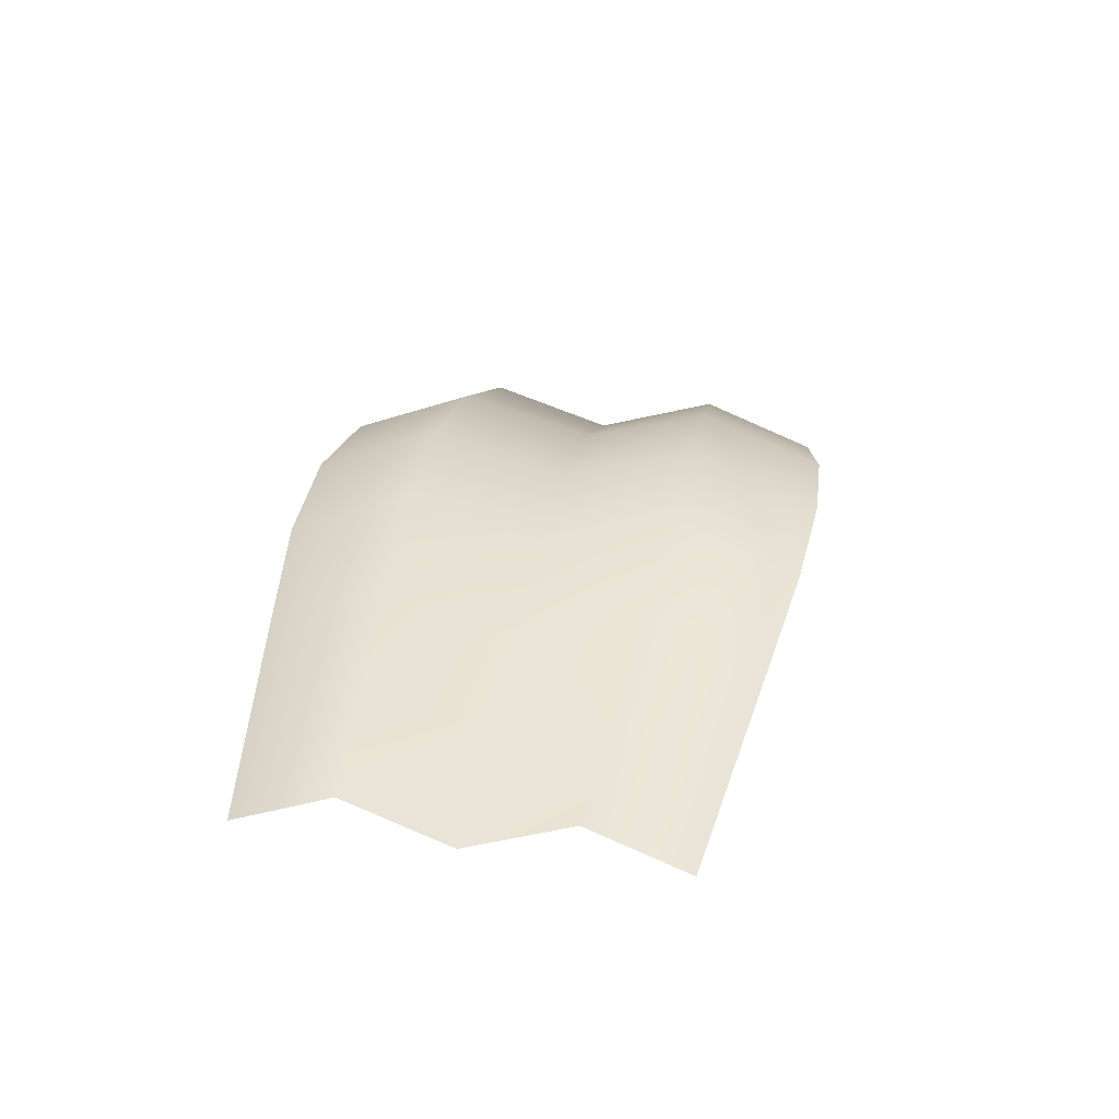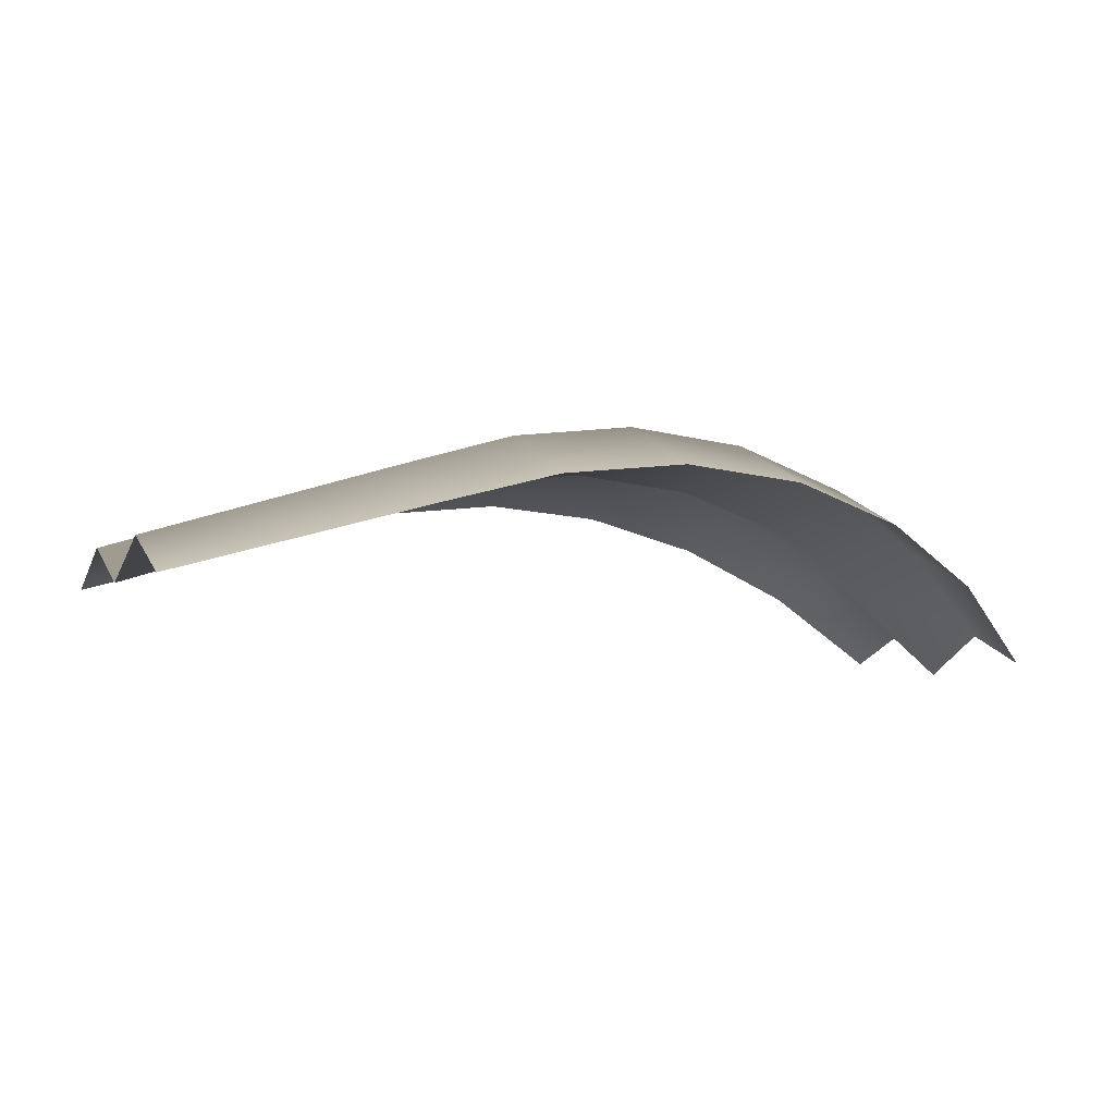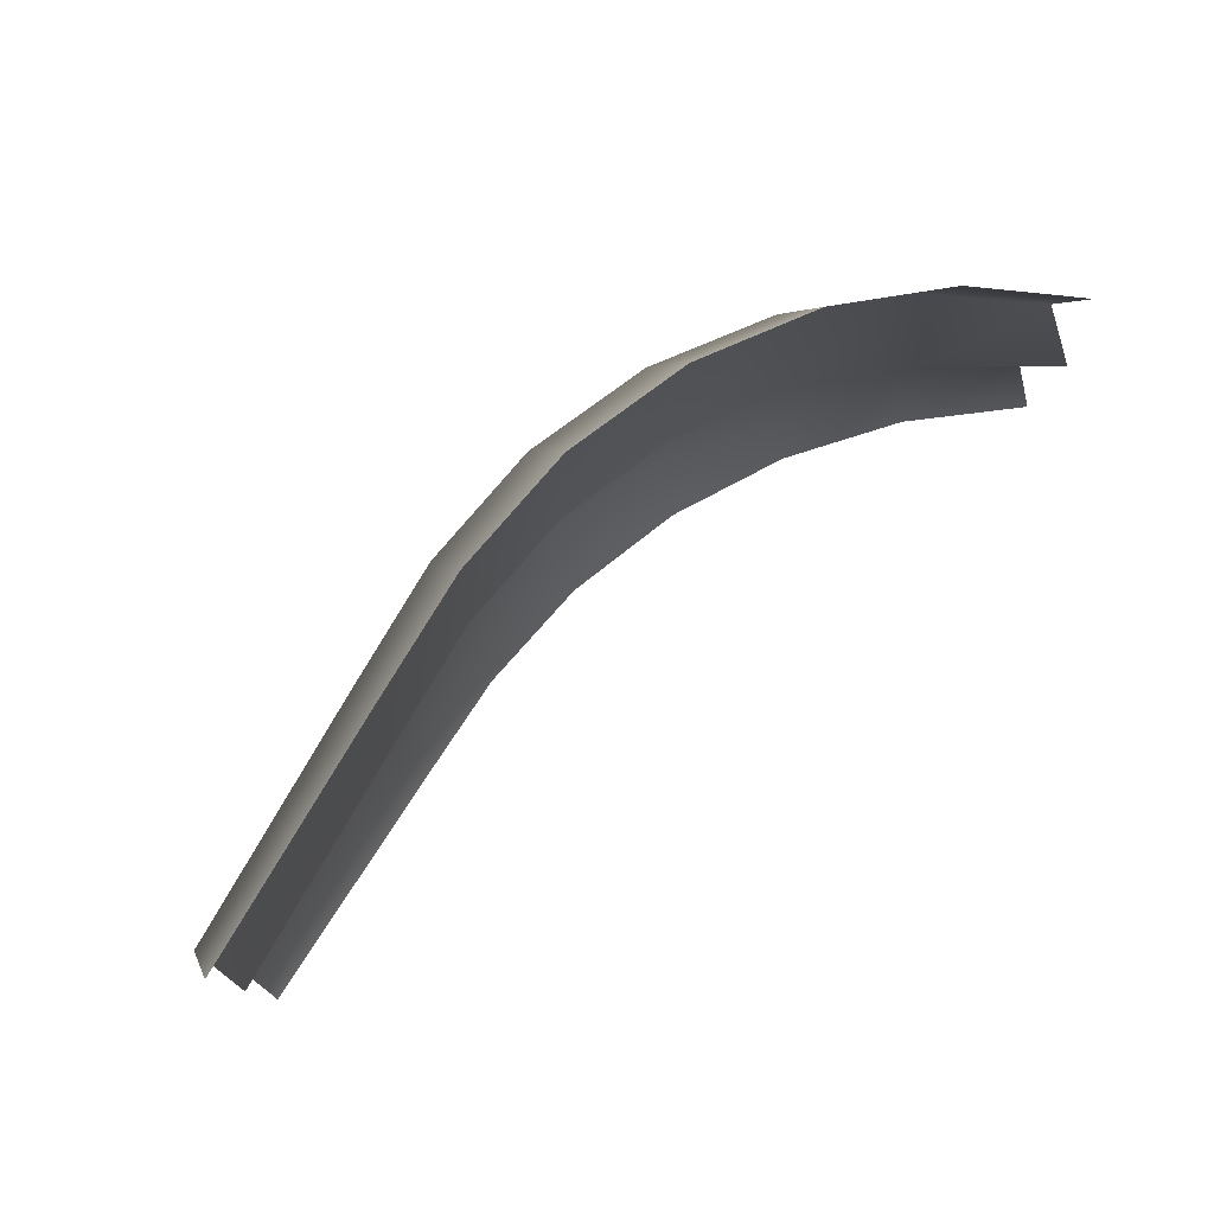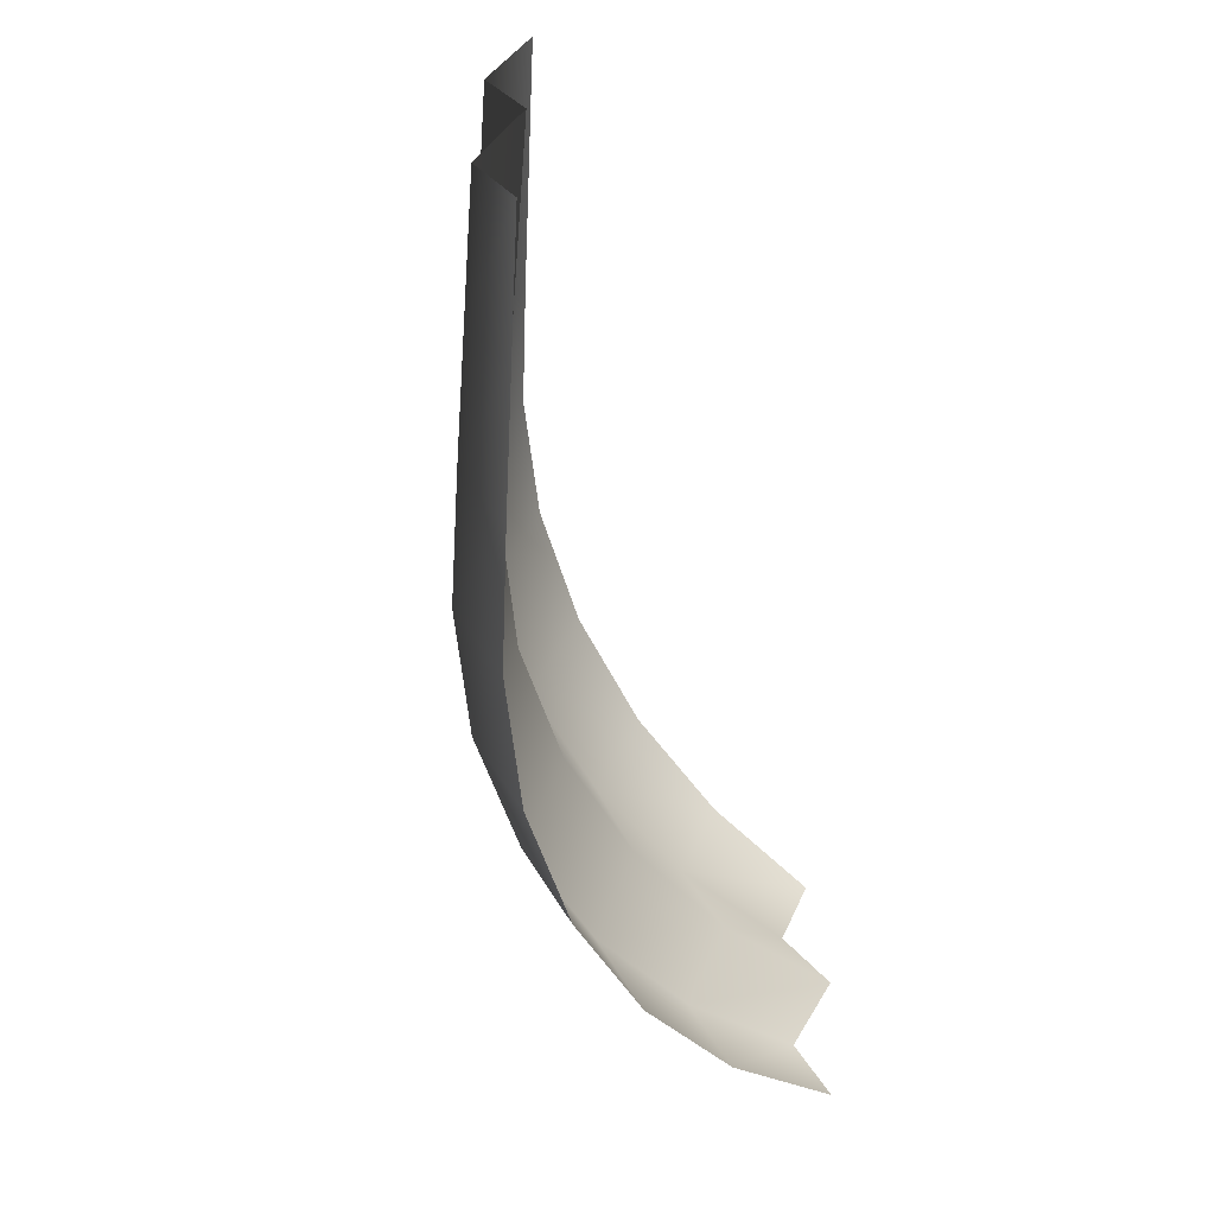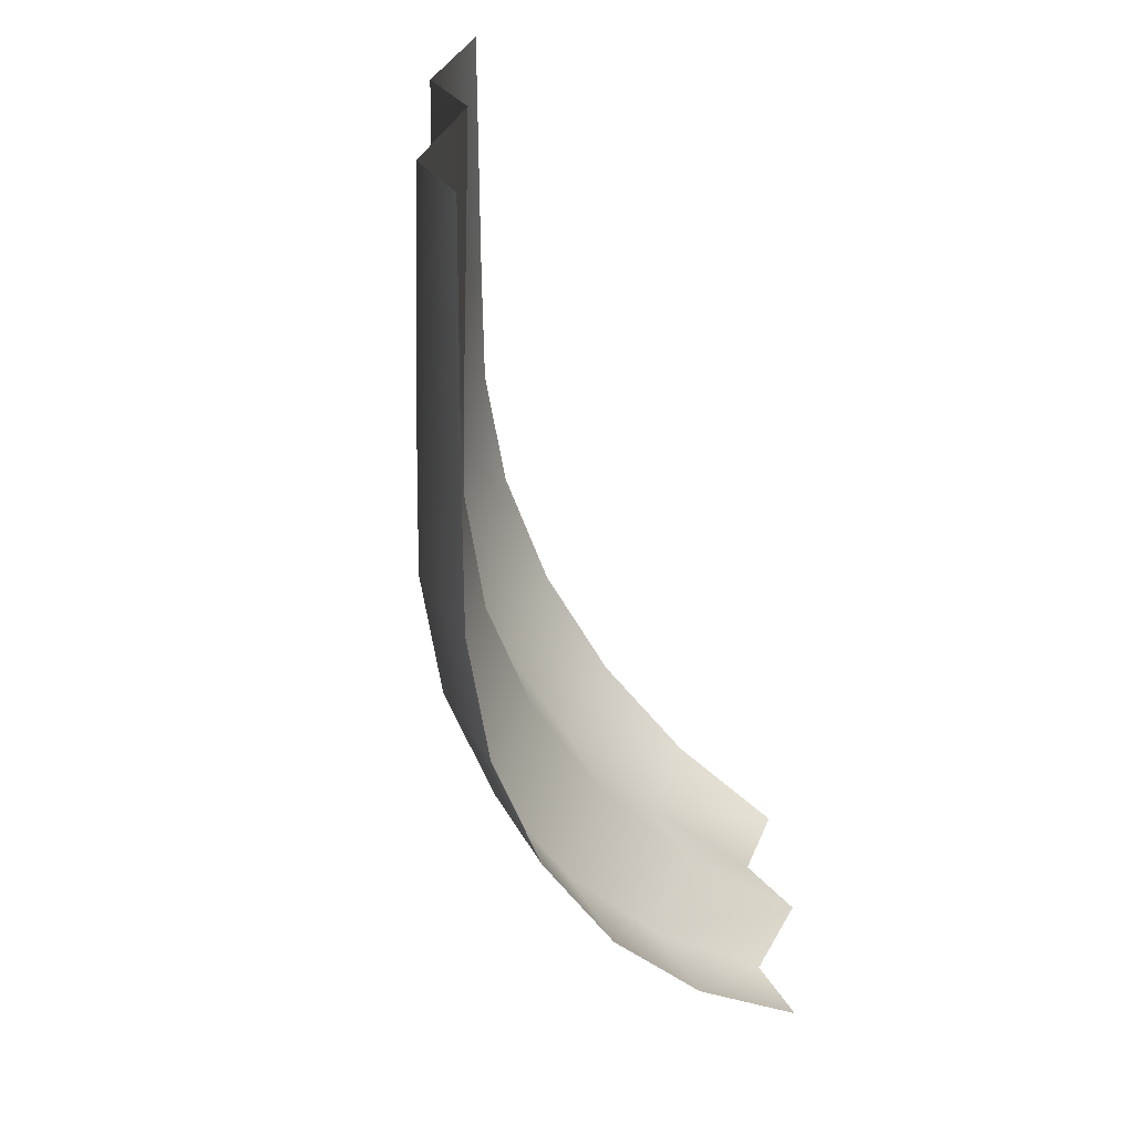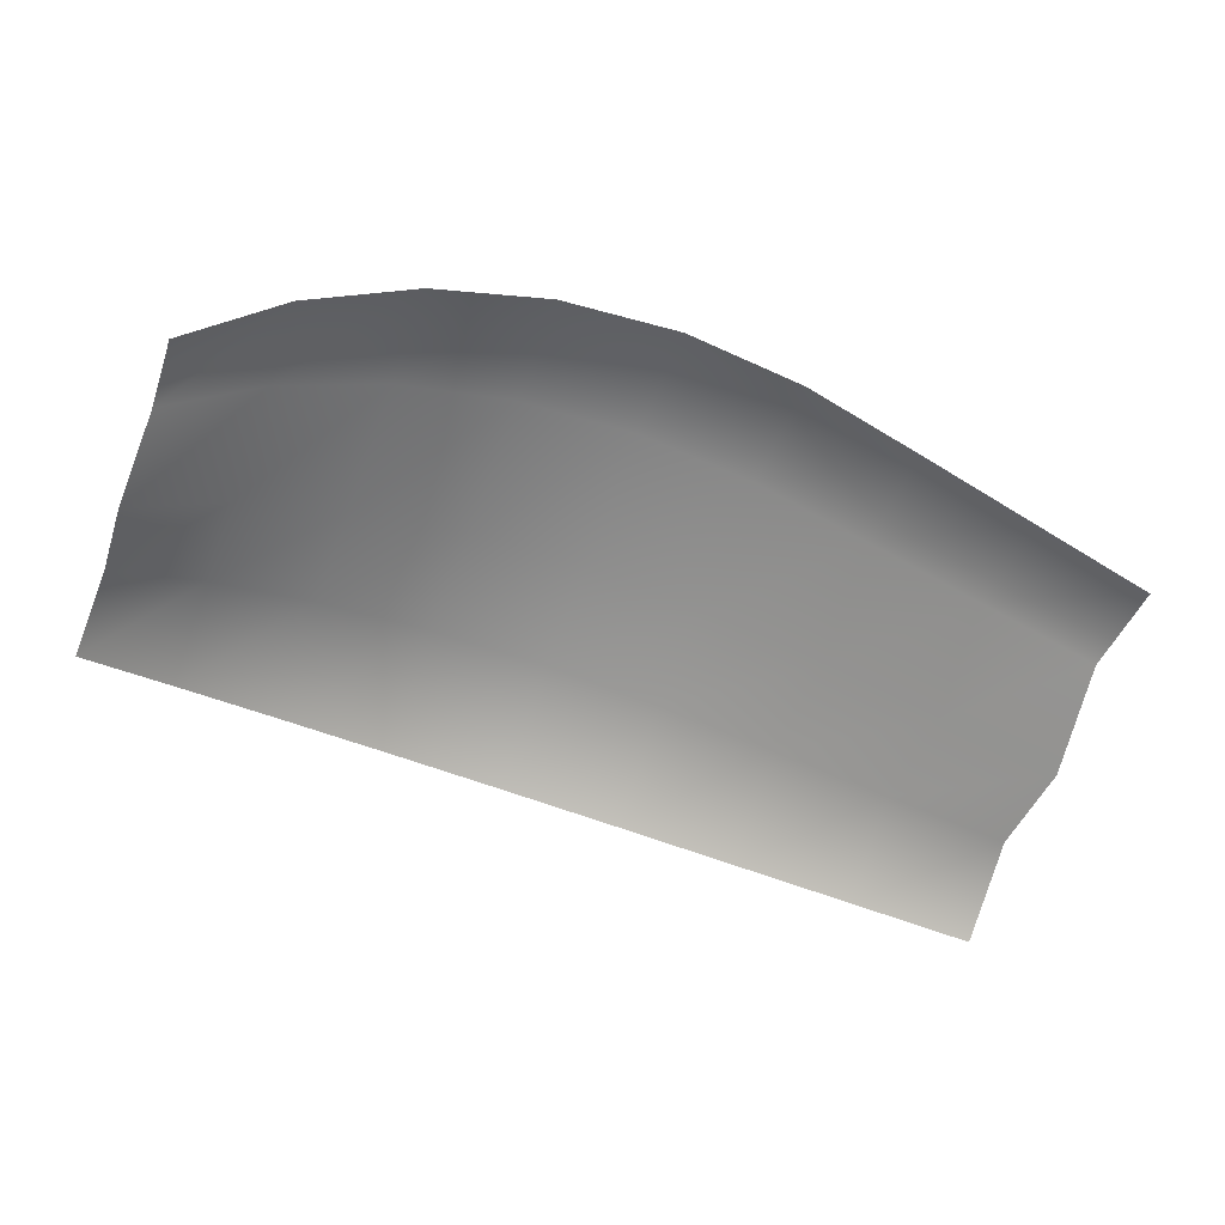
<metadata>
{"format":"obj","ext":"obj","renderer":"f3d","projection":"perspective","resolution":1024,"background":"white","views":[{"elev":28.9,"azim":-79.0,"up":"+Y"},{"elev":-3.2,"azim":-22.2,"up":"+Y"},{"elev":78.4,"azim":-43.1,"up":"+Z"},{"elev":-60.5,"azim":-77.7,"up":"+Z"},{"elev":-60.0,"azim":-75.2,"up":"+Z"},{"elev":-64.7,"azim":159.8,"up":"+Y"}]}
</metadata>
<code>
v  108.4 9.927 -61.39
v  108.5 8.239 -57.04
v  113.7 9.636 -56.31
v  113.7 11.46 -61.02
v  118.9 11.03 -55.59
v  118.9 12.99 -60.64
v  124.1 12.38 -54.89
v  124.1 14.47 -60.28
v  129.5 12.93 -54.62
v  129.5 15.07 -60.14
v  134.9 12.39 -54.93
v  134.9 14.47 -60.3
v  140.1 10.81 -55.81
v  140.1 12.73 -60.76
v  144.7 8.251 -57.2
v  144.6 9.907 -61.47
v  148.5 4.854 -59.04
v  148.5 6.165 -62.42
v  108.4 8.204 -66.02
v  113.7 9.783 -66.02
v  118.9 11.36 -66.02
v  124.1 12.89 -66.02
v  129.5 13.5 -66.02
v  134.9 12.89 -66.02
v  140 11.08 -66.02
v  144.6 8.175 -66.02
v  148.5 4.314 -66.02
v  108.4 9.927 -70.66
v  113.7 11.46 -71.03
v  118.9 12.99 -71.4
v  124.1 14.47 -71.77
v  129.5 15.07 -71.9
v  134.9 14.47 -71.74
v  140.1 12.73 -71.29
v  144.6 9.907 -70.57
v  148.5 6.165 -69.62
v  108.5 8.239 -75.01
v  113.7 9.636 -75.73
v  118.9 11.03 -76.46
v  124.1 12.38 -77.16
v  129.5 12.93 -77.43
v  134.9 12.39 -77.12
v  140.1 10.81 -76.24
v  144.7 8.251 -74.85
v  148.5 4.854 -73
o Plane185
g Plane185
f 1 2 3 4
f 4 3 5 6
f 6 5 7 8
f 8 7 9 10
f 10 9 11 12
f 12 11 13 14
f 14 13 15 16
f 16 15 17 18
f 19 1 4 20
f 20 4 6 21
f 21 6 8 22
f 22 8 10 23
f 23 10 12 24
f 24 12 14 25
f 25 14 16 26
f 26 16 18 27
f 28 19 20 29
f 29 20 21 30
f 30 21 22 31
f 31 22 23 32
f 32 23 24 33
f 33 24 25 34
f 34 25 26 35
f 35 26 27 36
f 37 28 29 38
f 38 29 30 39
f 39 30 31 40
f 40 31 32 41
f 41 32 33 42
f 42 33 34 43
f 43 34 35 44
f 44 35 36 45

</code>
